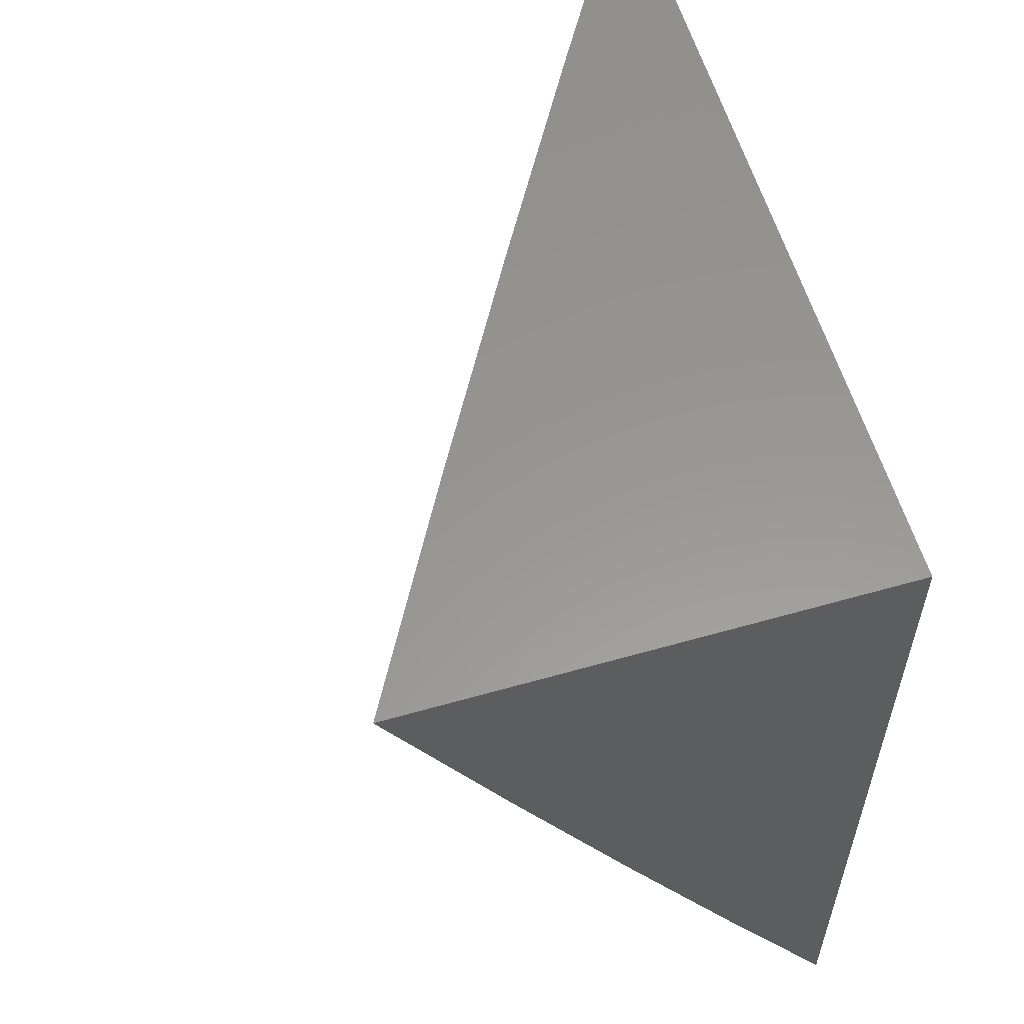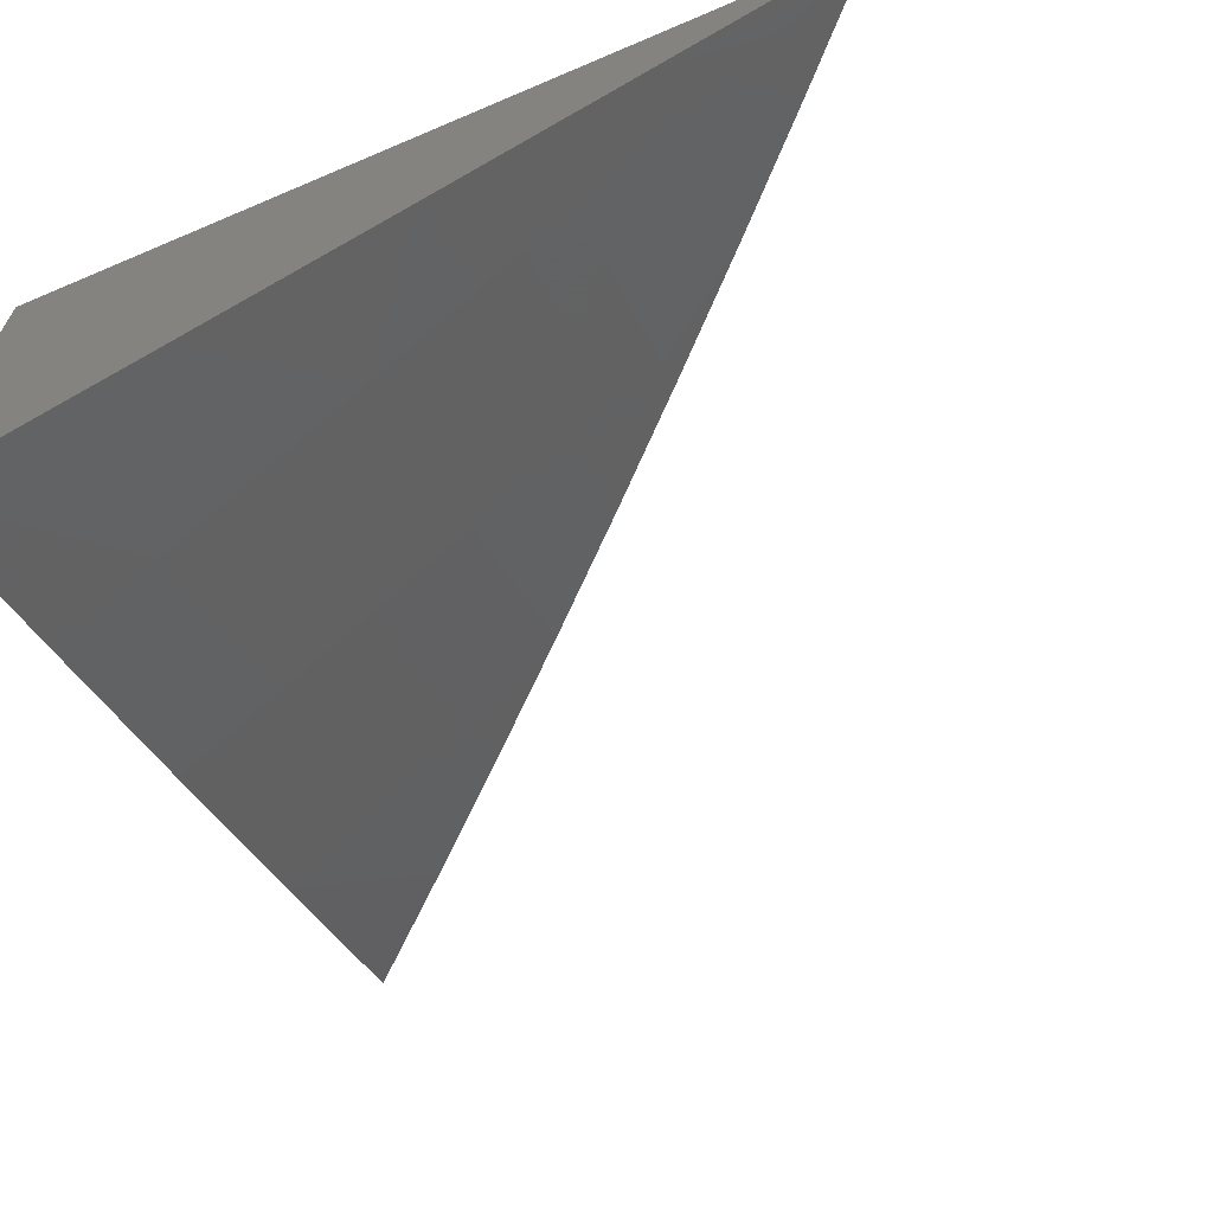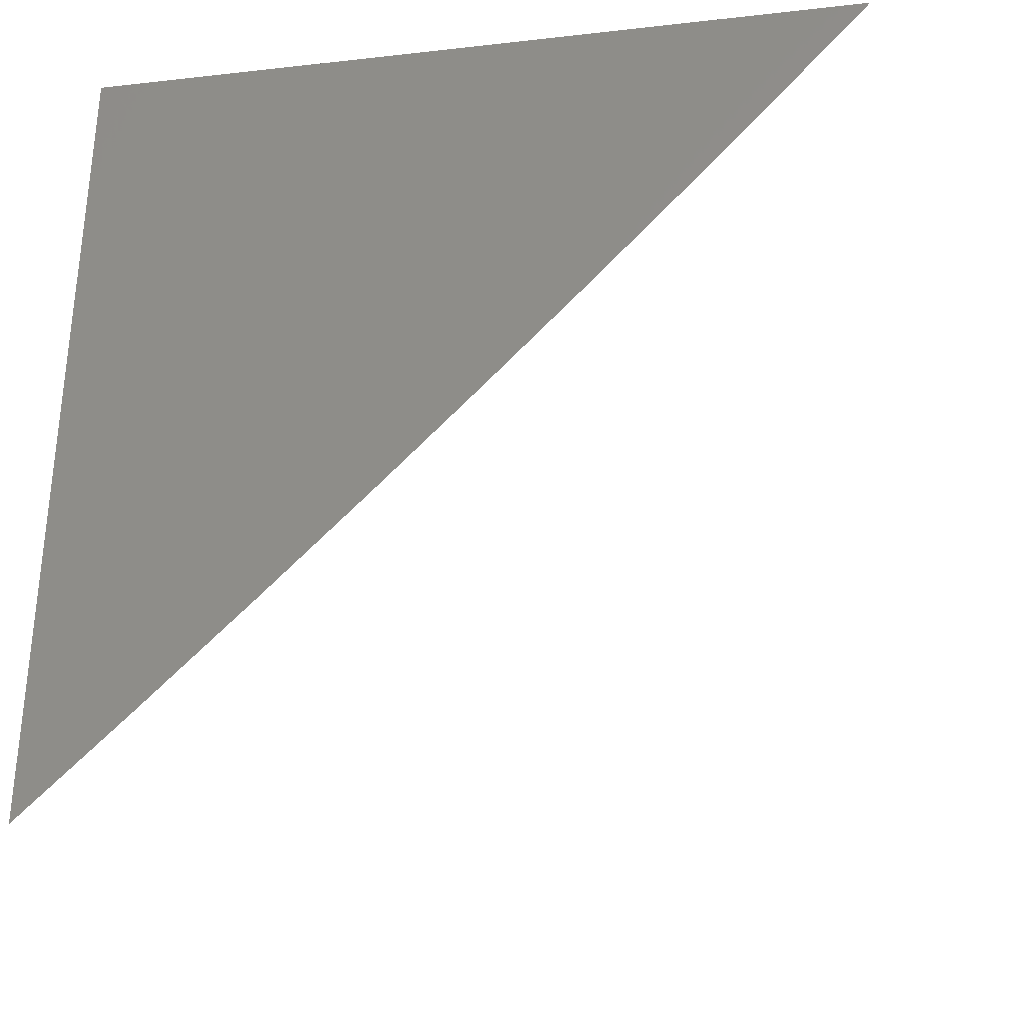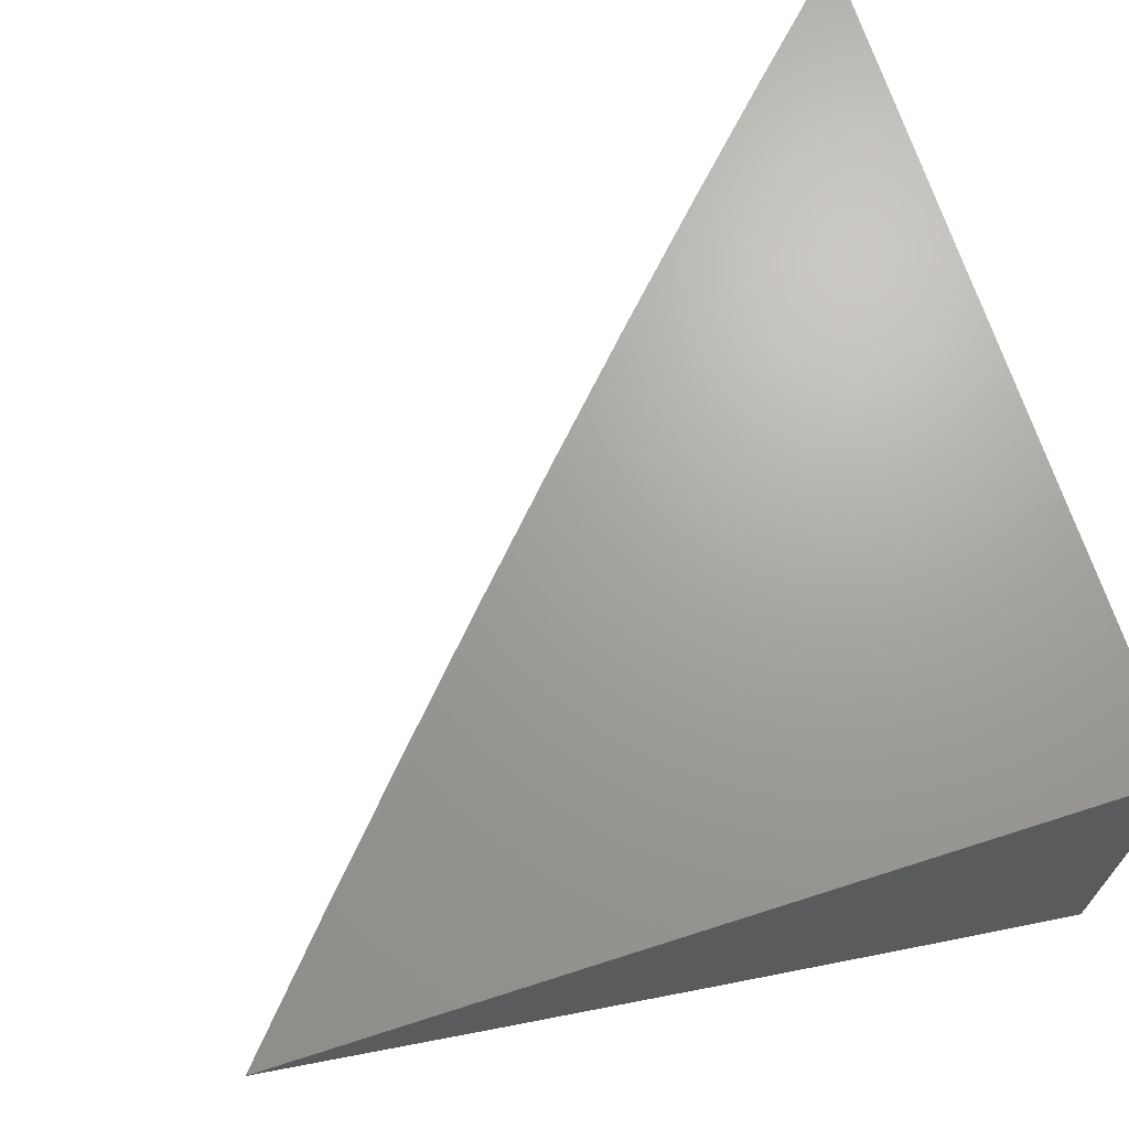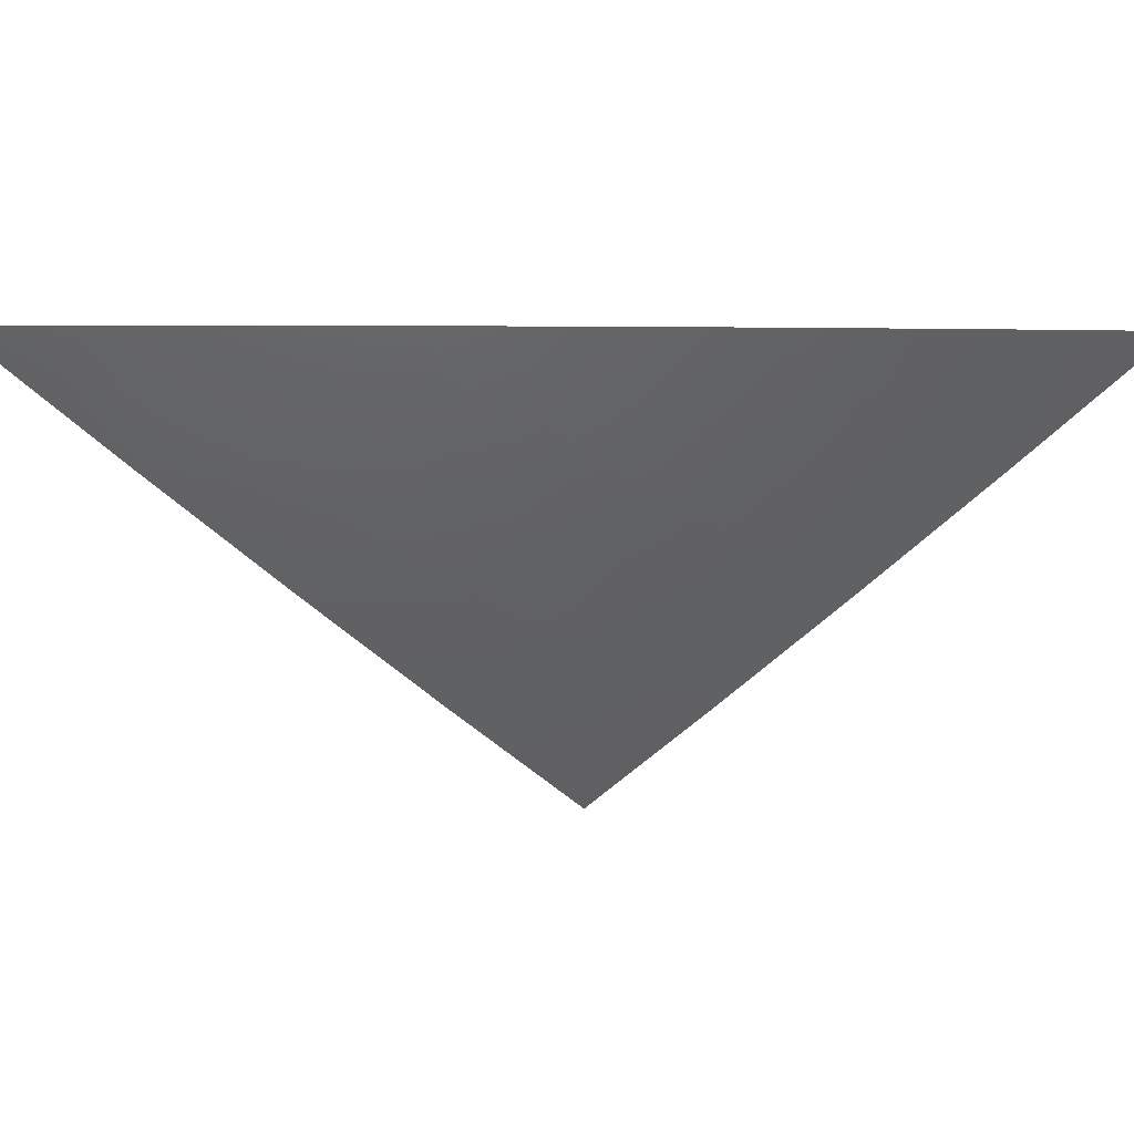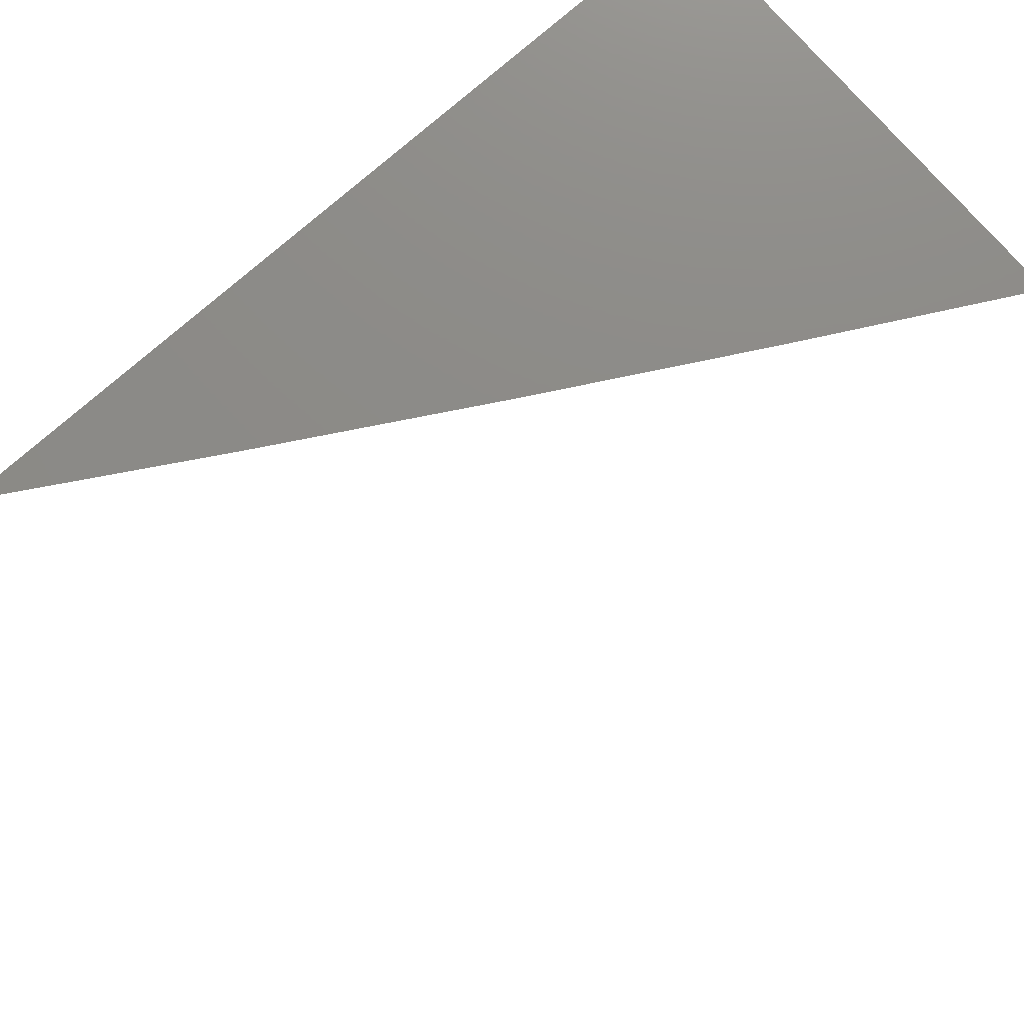
<metadata>
{"format":"stl","ext":"stl","renderer":"f3d","projection":"perspective","resolution":1024,"background":"white","views":[{"elev":58.5,"azim":73.6,"up":"+Z"},{"elev":-65.4,"azim":113.2,"up":"+Y"},{"elev":-32.9,"azim":-171.1,"up":"+Z"},{"elev":68.1,"azim":-17.8,"up":"+Y"},{"elev":-5.3,"azim":-134.7,"up":"+Y"},{"elev":76.5,"azim":-41.2,"up":"+Z"}]}
</metadata>
<code>
# stl→obj: 38 verts, 72 faces
v -5 -9.16 -5.099
v -5 -9.211 -5
v -5.083 -9.141 -5.049
v -5.094 -9.16 -5
v -5.176 -9.088 -5.049
v -5.187 -9.108 -5
v -5.268 -9.035 -5.049
v -5.279 -9.054 -5
v -5.327 -9 -5.051
v -5.371 -9 -5
v -5.281 -9 -5.101
v -5.257 -9.016 -5.099
v -5.164 -9.069 -5.099
v -5.072 -9.121 -5.099
v -5.061 -9.101 -5.148
v -5 -9.108 -5.198
v -5.055 -9.091 -5.173
v -5.049 -9.081 -5.197
v -5.142 -9.029 -5.197
v -5.136 -9.019 -5.222
v -5.143 -9 -5.249
v -5.13 -9.009 -5.246
v -5.096 -9 -5.298
v -5.038 -9.06 -5.246
v -5.032 -9.05 -5.271
v -5 -9.054 -5.296
v -5.027 -9.04 -5.295
v -5.021 -9.029 -5.32
v -5.048 -9 -5.346
v -5.015 -9.019 -5.344
v -5.009 -9.009 -5.369
v -5 -9 -5.393
v -5.235 -9 -5.151
v -5.153 -9.049 -5.148
v -5.189 -9 -5.2
v -5.147 -9.039 -5.173
v -5.044 -9.071 -5.222
v -5 -9 -5
f 1 2 3
f 3 2 4
f 3 4 5
f 5 4 6
f 5 6 7
f 7 6 8
f 7 8 9
f 9 8 10
f 9 11 7
f 7 11 12
f 7 12 5
f 5 12 13
f 5 13 3
f 3 13 14
f 3 14 1
f 1 14 15
f 1 15 16
f 16 15 17
f 16 17 18
f 18 17 19
f 18 19 20
f 20 19 21
f 20 21 22
f 22 21 23
f 22 23 24
f 24 23 25
f 24 25 26
f 26 25 27
f 26 27 28
f 28 27 29
f 28 29 30
f 30 29 31
f 30 31 26
f 26 31 32
f 32 31 29
f 11 33 12
f 12 33 13
f 13 33 34
f 34 33 35
f 34 35 36
f 36 35 19
f 36 19 17
f 35 21 19
f 25 23 27
f 27 23 29
f 26 16 24
f 24 16 37
f 24 37 22
f 22 37 20
f 36 17 15
f 13 34 14
f 14 34 15
f 37 16 18
f 34 36 15
f 20 37 18
f 30 26 28
f 32 29 38
f 38 29 23
f 38 23 21
f 21 35 38
f 38 35 33
f 38 33 11
f 11 9 38
f 38 9 10
f 10 8 38
f 38 8 6
f 38 6 4
f 4 2 38
f 2 1 38
f 38 1 16
f 38 16 26
f 26 32 38

</code>
